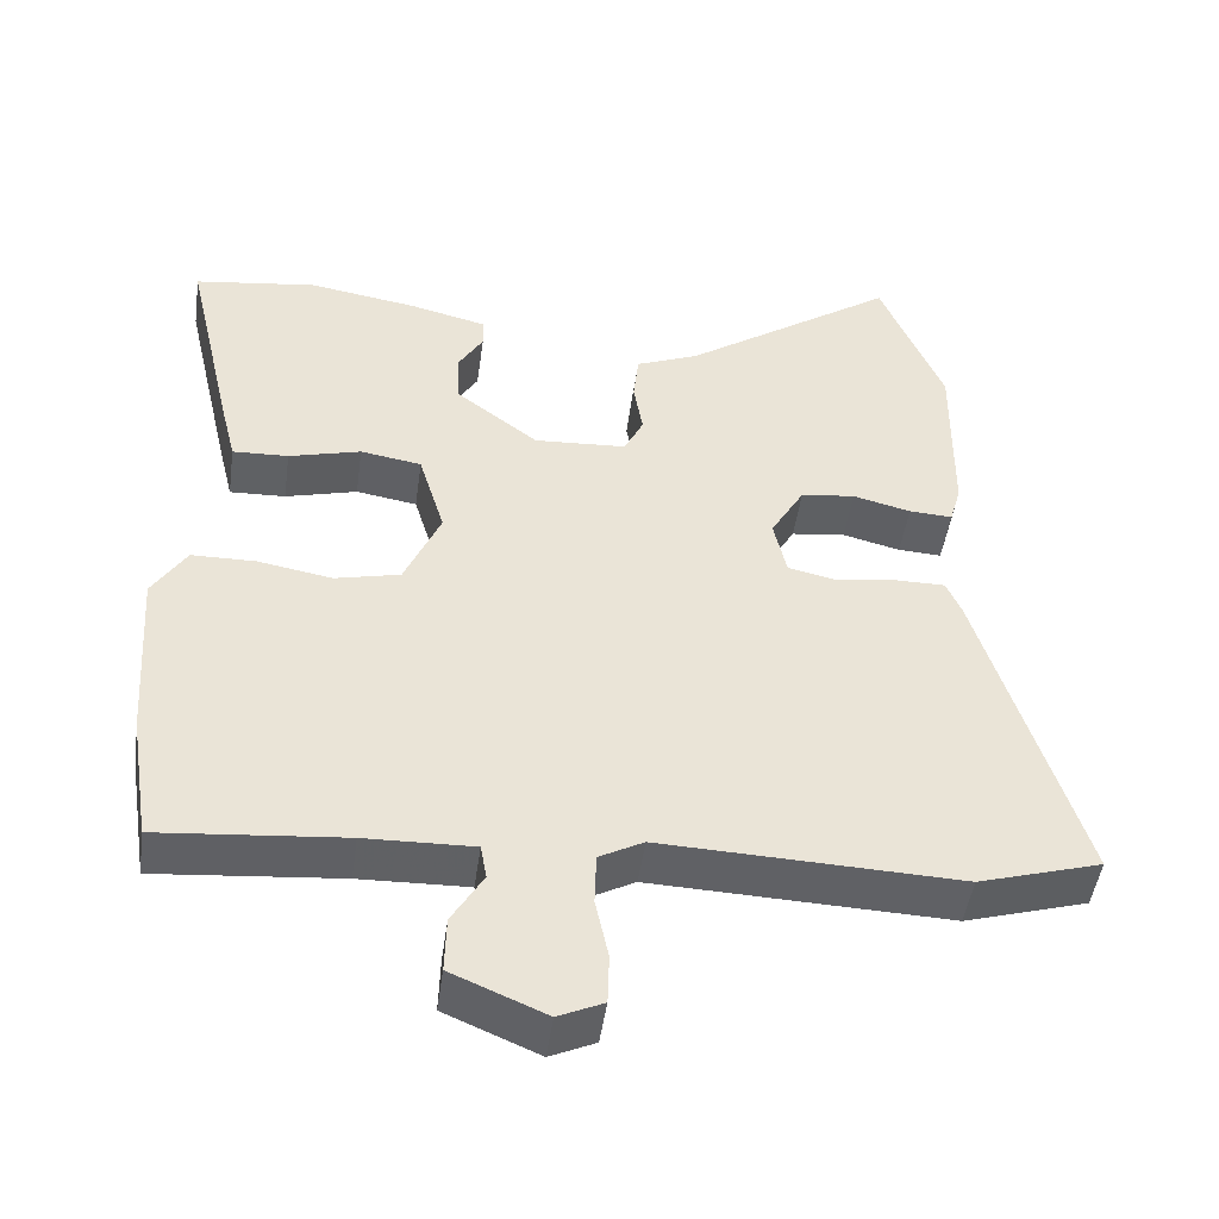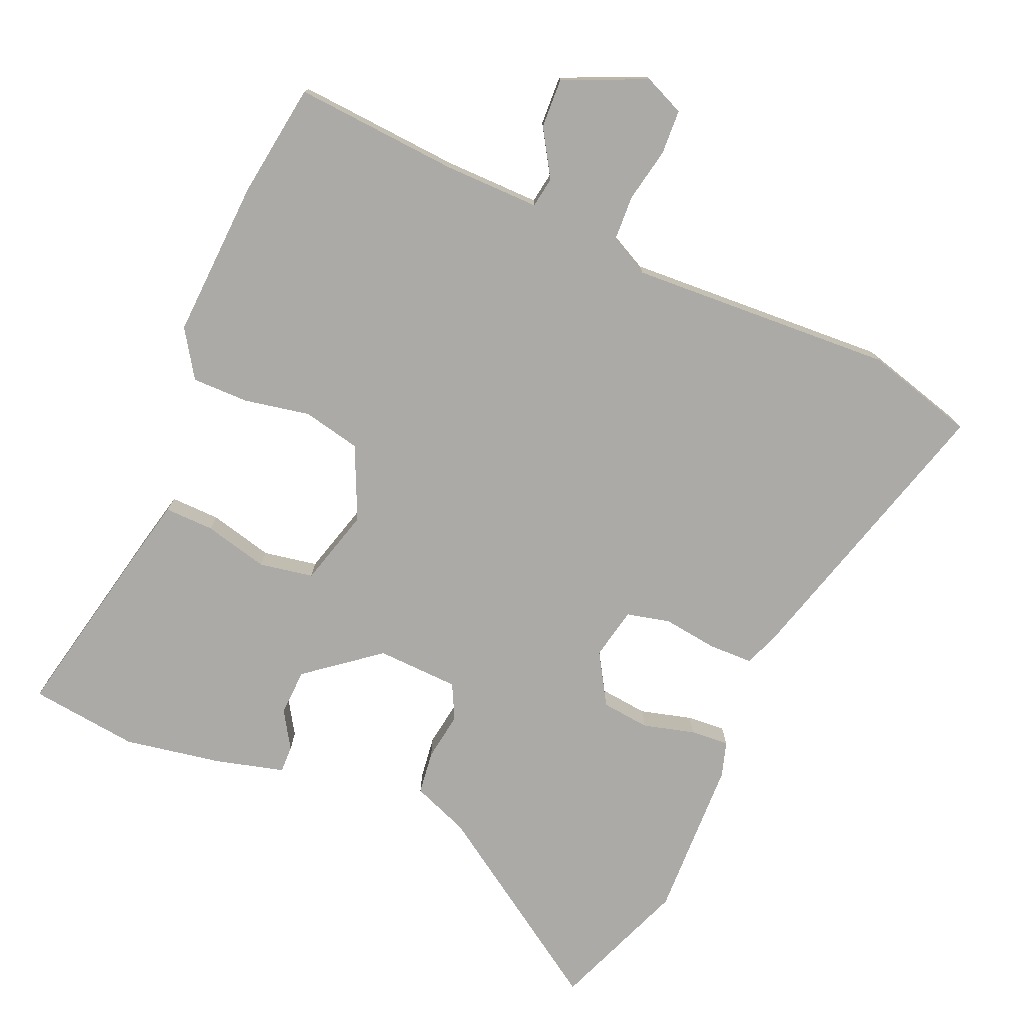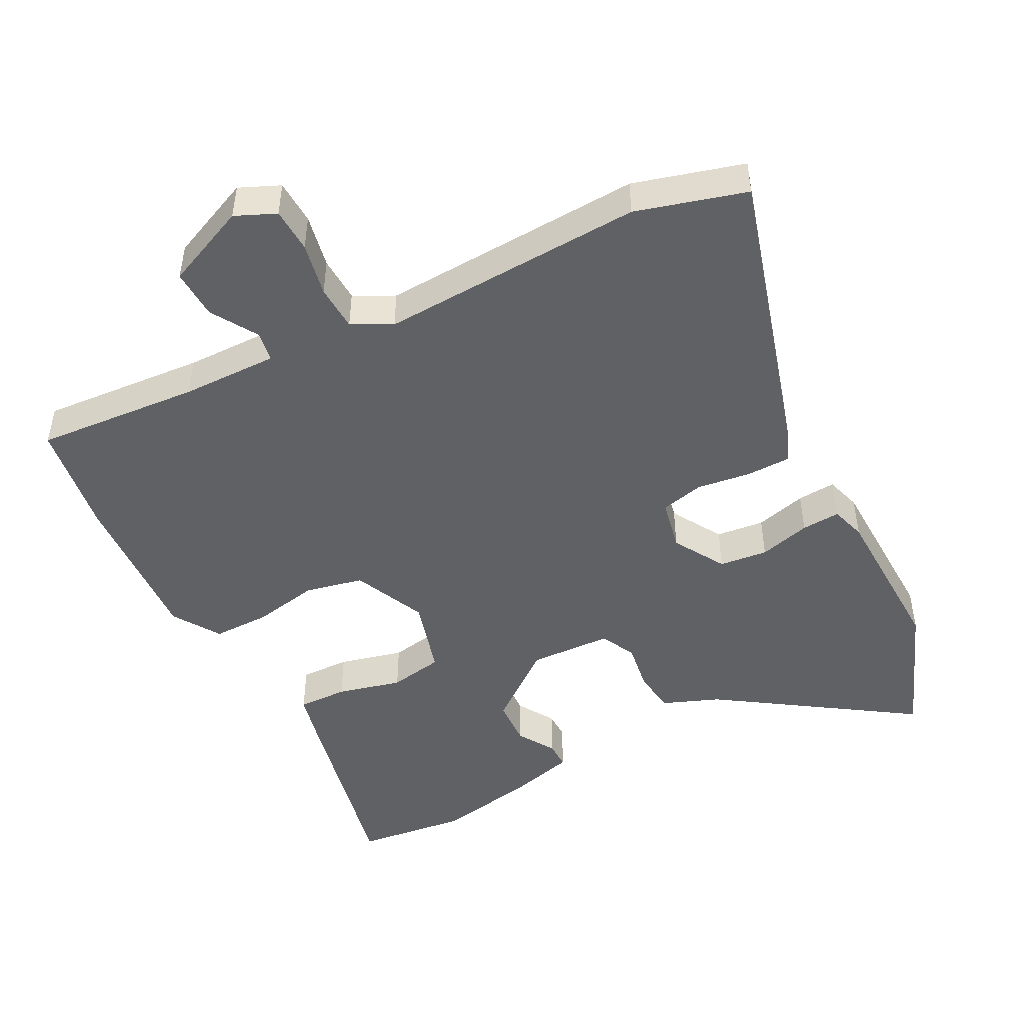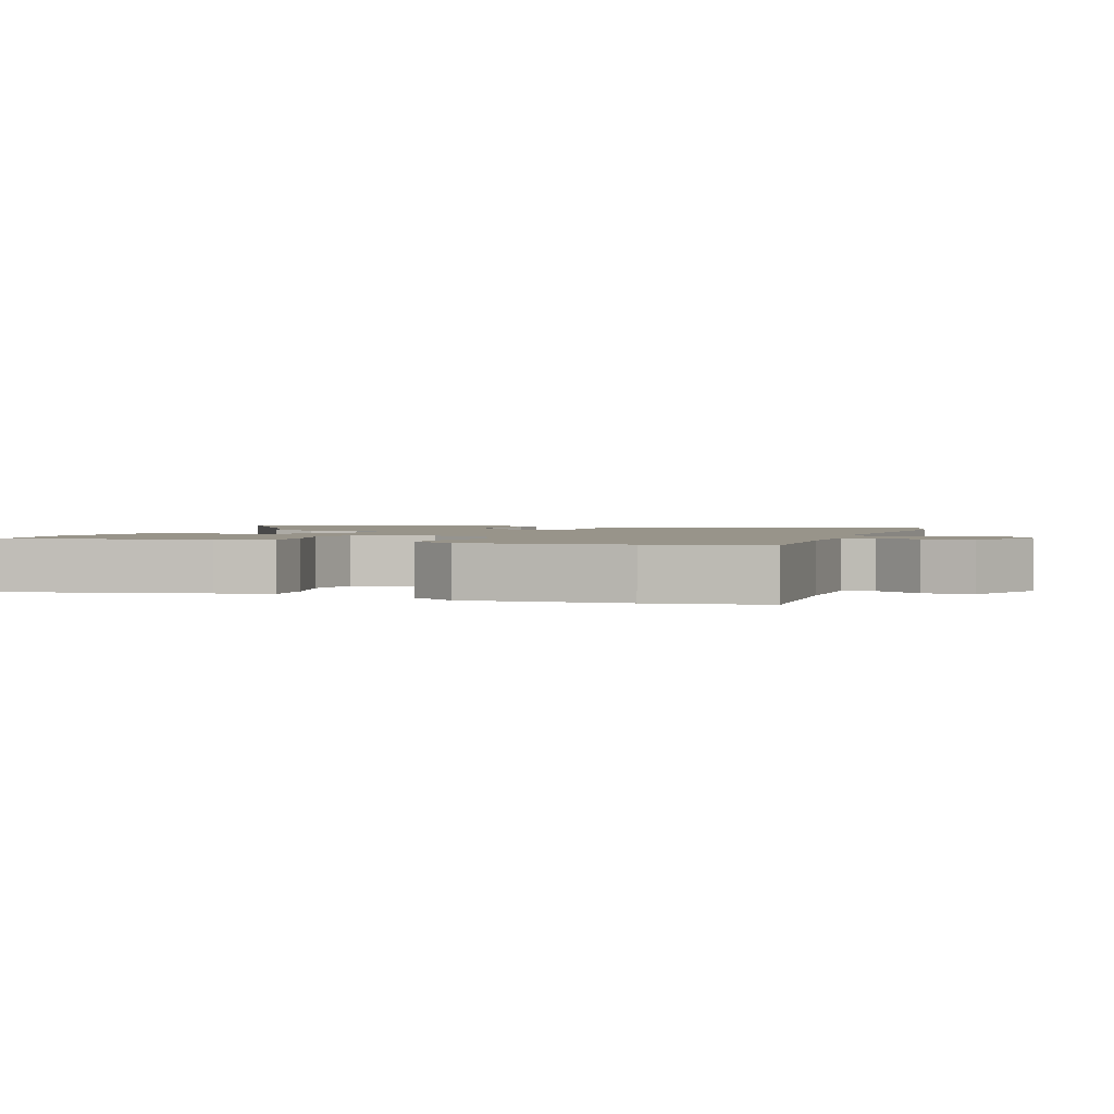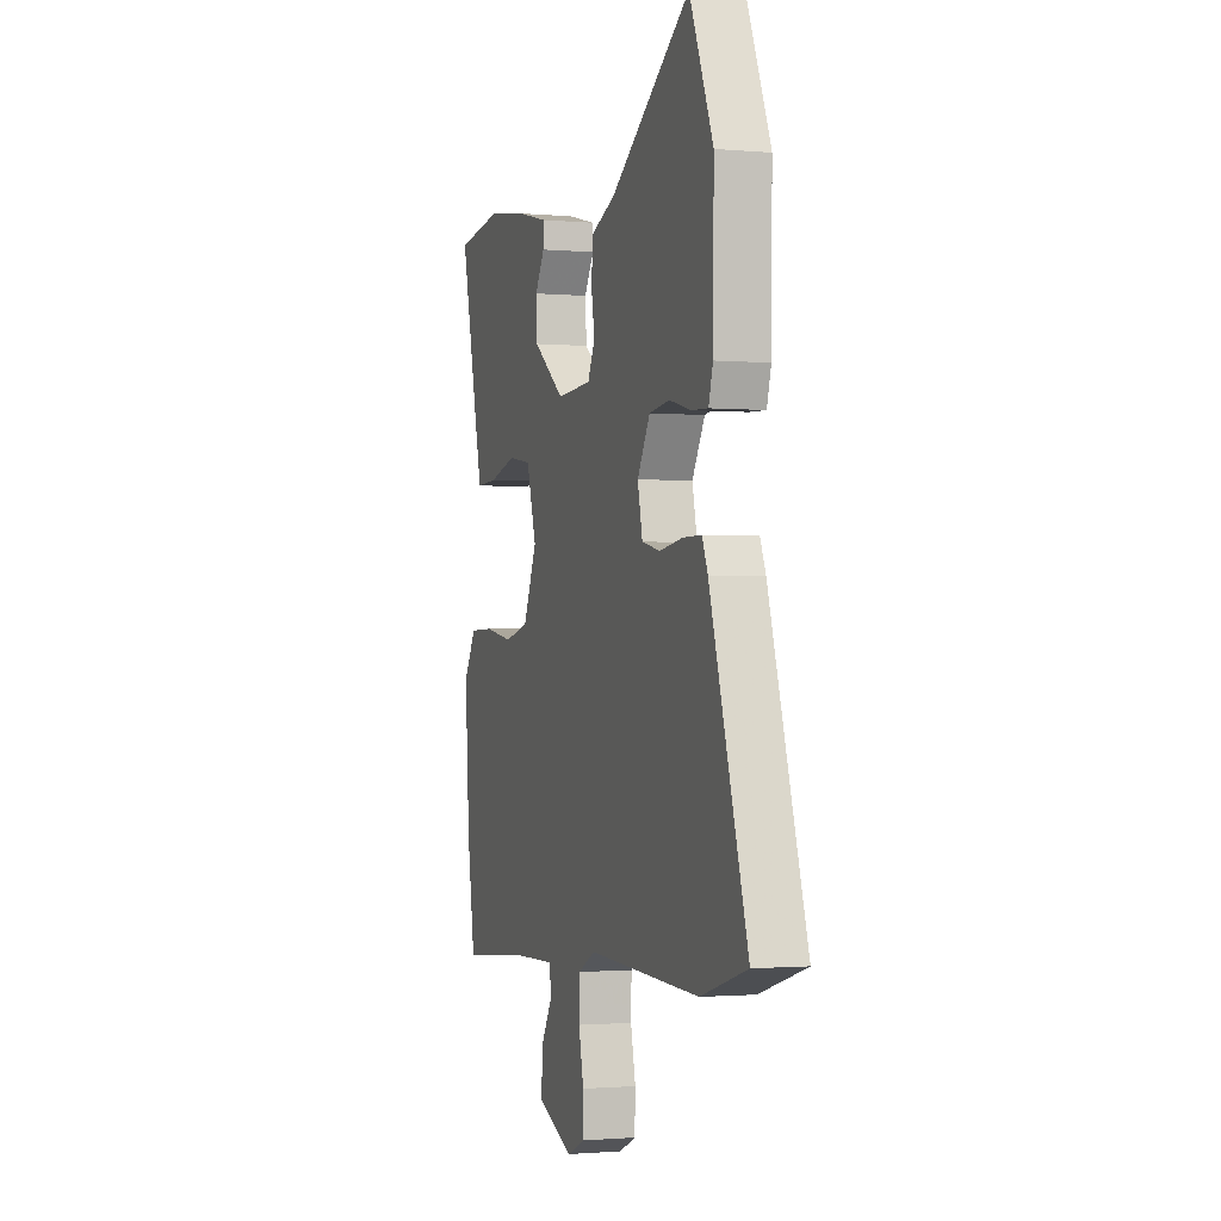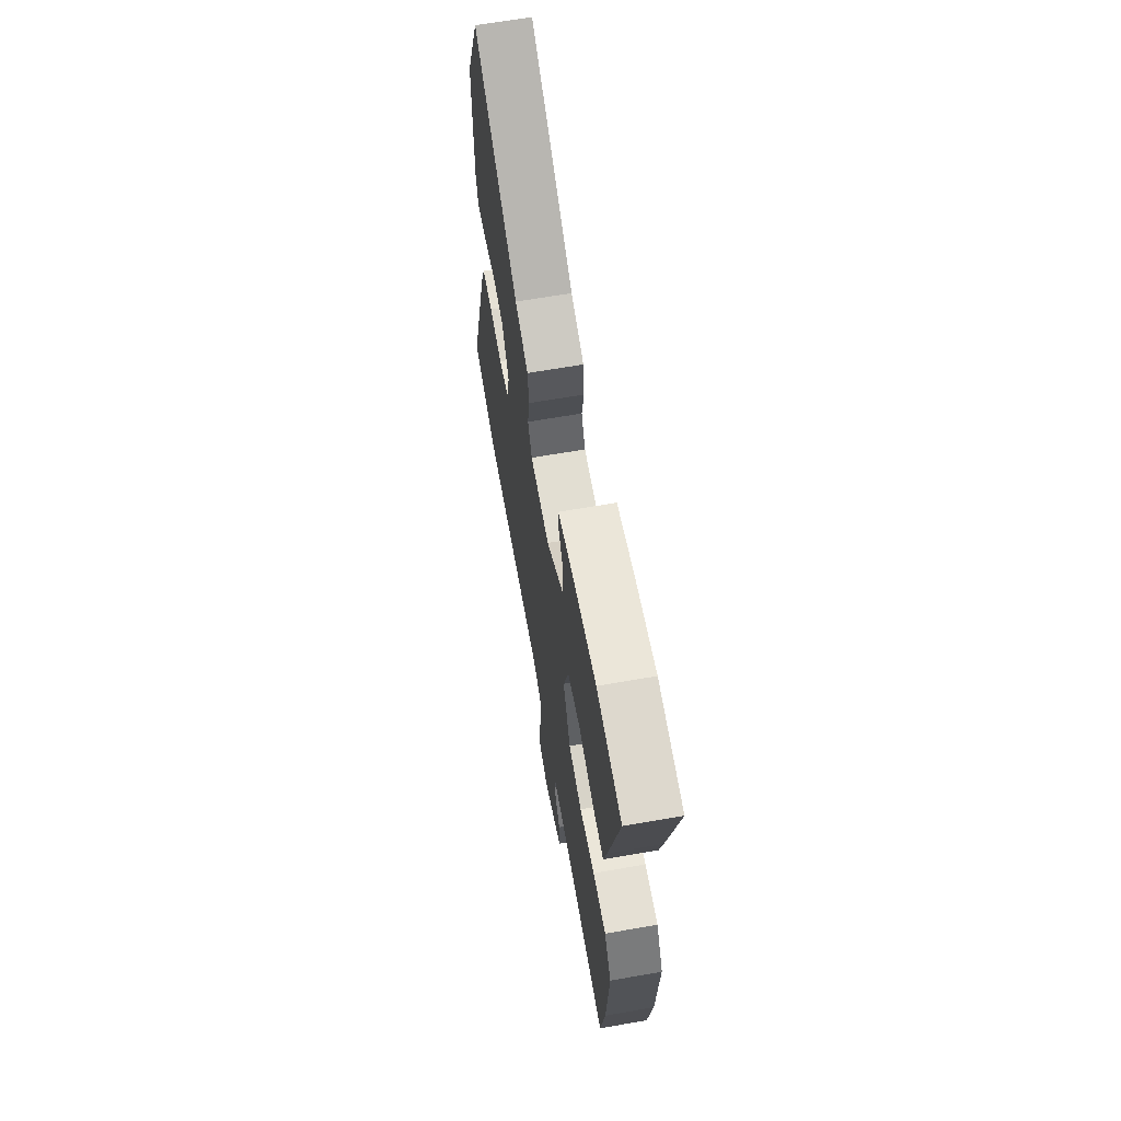
<metadata>
{"format":"obj","ext":"obj","renderer":"f3d","projection":"perspective","resolution":1024,"background":"white","views":[{"elev":-47.5,"azim":172.1,"up":"+Z"},{"elev":-76.0,"azim":157.7,"up":"+Y"},{"elev":-47.9,"azim":-151.8,"up":"+Y"},{"elev":1.8,"azim":111.2,"up":"+Y"},{"elev":-1.4,"azim":-108.1,"up":"+Z"},{"elev":64.7,"azim":80.0,"up":"+Z"}]}
</metadata>
<code>
v 0.384 0.07 0.516
v 0.544 0.07 0.494
v 0.479 0.07 0.212
v 0.459 0.07 0.131
v 0.386 0.07 0.134
v 0.292 0.07 0.159
v 0.212 0.07 0.146
v 0.178 0.07 0.033
v 0.225 0.07 -0.075
v 0.31 0.07 -0.095
v 0.407 0.07 -0.078
v 0.491 0.07 -0.079
v 0.535 0.07 -0.149
v 0.519 0.07 -0.383
v 0.492 0.07 -0.552
v 0.251 0.07 -0.53
v 0.109 0.07 -0.526
v 0.101 0.07 -0.571
v 0.142 0.07 -0.64
v 0.144 0.07 -0.713
v 0.021 0.07 -0.765
v -0.038 0.07 -0.738
v -0.04 0.07 -0.672
v -0.023 0.07 -0.593
v -0.025 0.07 -0.525
v -0.083 0.07 -0.494
v -0.473 0.07 -0.508
v -0.634 0.07 -0.46
v -0.504 0.07 -0.034
v -0.484 0.07 0.013
v -0.419 0.07 0.013
v -0.339 0.07 0.001
v -0.275 0.07 0.015
v -0.258 0.07 0.091
v -0.302 0.07 0.167
v -0.373 0.07 0.176
v -0.449 0.07 0.157
v -0.506 0.07 0.154
v -0.521 0.07 0.206
v -0.524 0.07 0.443
v -0.442 0.07 0.641
v -0.164 0.07 0.45
v -0.081 0.07 0.416
v -0.074 0.07 0.352
v -0.086 0.07 0.281
v -0.061 0.07 0.229
v 0.06 0.07 0.222
v 0.168 0.07 0.304
v 0.172 0.07 0.373
v 0.139 0.07 0.428
v 0.139 0.07 0.468
v 0.241 0.07 0.493
v 0.384 0 0.516
v 0.544 0 0.494
v 0.479 0 0.212
v 0.459 0 0.131
v 0.386 0 0.134
v 0.292 0 0.159
v 0.212 0 0.146
v 0.178 0 0.033
v 0.225 0 -0.075
v 0.31 0 -0.095
v 0.407 0 -0.078
v 0.491 0 -0.079
v 0.535 0 -0.149
v 0.519 0 -0.383
v 0.492 0 -0.552
v 0.251 0 -0.53
v 0.109 0 -0.526
v 0.101 0 -0.571
v 0.142 0 -0.64
v 0.144 0 -0.713
v 0.021 0 -0.765
v -0.038 0 -0.738
v -0.04 0 -0.672
v -0.023 0 -0.593
v -0.025 0 -0.525
v -0.083 0 -0.494
v -0.473 0 -0.508
v -0.634 0 -0.46
v -0.504 0 -0.034
v -0.484 0 0.013
v -0.419 0 0.013
v -0.339 0 0.001
v -0.275 0 0.015
v -0.258 0 0.091
v -0.302 0 0.167
v -0.373 0 0.176
v -0.449 0 0.157
v -0.506 0 0.154
v -0.521 0 0.206
v -0.524 0 0.443
v -0.442 0 0.641
v -0.164 0 0.45
v -0.081 0 0.416
v -0.074 0 0.352
v -0.086 0 0.281
v -0.061 0 0.229
v 0.06 0 0.222
v 0.168 0 0.304
v 0.172 0 0.373
v 0.139 0 0.428
v 0.139 0 0.468
v 0.241 0 0.493
f 49 50 51 52
f 48 49 52 1
f 42 43 44 45
f 40 41 42 45
f 40 45 46
f 39 40 46
f 36 37 38 39
f 35 36 39 46
f 34 35 46 47
f 29 30 31 32
f 27 28 29 32
f 26 27 32 33
f 25 26 33 34
f 21 22 23 24
f 21 24 25
f 18 19 20 21
f 17 18 21 25
f 13 14 15 16
f 13 16 17
f 10 11 12 13
f 9 10 13 17
f 8 9 17 25
f 3 4 5 6
f 3 6 7
f 48 1 2 3
f 47 48 3 7
f 25 34 47
f 7 8 25 47
f 104 103 102 101
f 53 104 101 100
f 97 96 95 94
f 97 94 93 92
f 98 97 92
f 98 92 91
f 91 90 89 88
f 98 91 88 87
f 99 98 87 86
f 84 83 82 81
f 84 81 80 79
f 85 84 79 78
f 86 85 78 77
f 76 75 74 73
f 77 76 73
f 73 72 71 70
f 77 73 70 69
f 68 67 66 65
f 69 68 65
f 65 64 63 62
f 69 65 62 61
f 77 69 61 60
f 58 57 56 55
f 59 58 55
f 55 54 53 100
f 59 55 100 99
f 99 86 77
f 99 77 60 59
f 1 53 54 2
f 2 54 55 3
f 3 55 56 4
f 4 56 57 5
f 5 57 58 6
f 6 58 59 7
f 7 59 60 8
f 8 60 61 9
f 9 61 62 10
f 10 62 63 11
f 11 63 64 12
f 12 64 65 13
f 13 65 66 14
f 14 66 67 15
f 15 67 68 16
f 16 68 69 17
f 17 69 70 18
f 18 70 71 19
f 19 71 72 20
f 20 72 73 21
f 21 73 74 22
f 22 74 75 23
f 23 75 76 24
f 24 76 77 25
f 25 77 78 26
f 26 78 79 27
f 27 79 80 28
f 28 80 81 29
f 29 81 82 30
f 30 82 83 31
f 31 83 84 32
f 32 84 85 33
f 33 85 86 34
f 34 86 87 35
f 35 87 88 36
f 36 88 89 37
f 37 89 90 38
f 38 90 91 39
f 39 91 92 40
f 40 92 93 41
f 41 93 94 42
f 42 94 95 43
f 43 95 96 44
f 44 96 97 45
f 45 97 98 46
f 46 98 99 47
f 47 99 100 48
f 48 100 101 49
f 49 101 102 50
f 50 102 103 51
f 51 103 104 52
f 52 104 53 1

</code>
